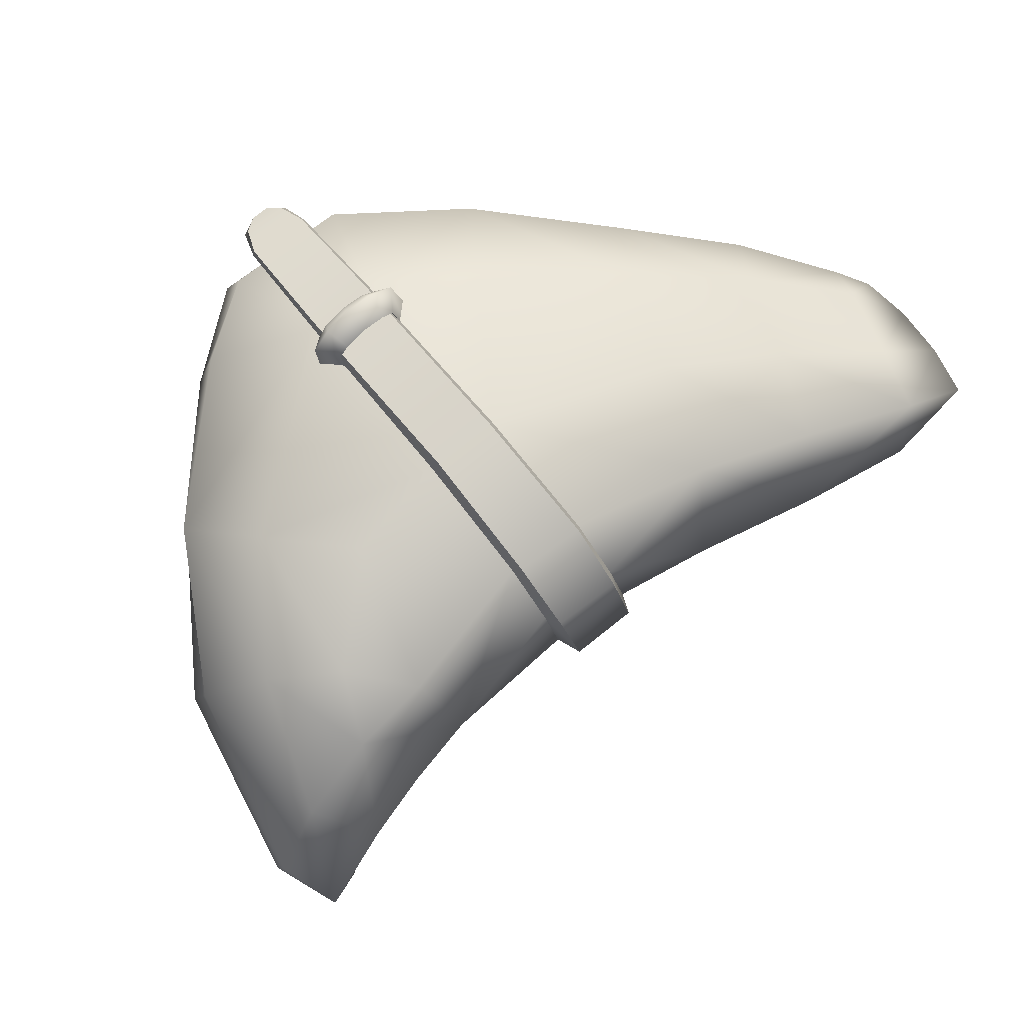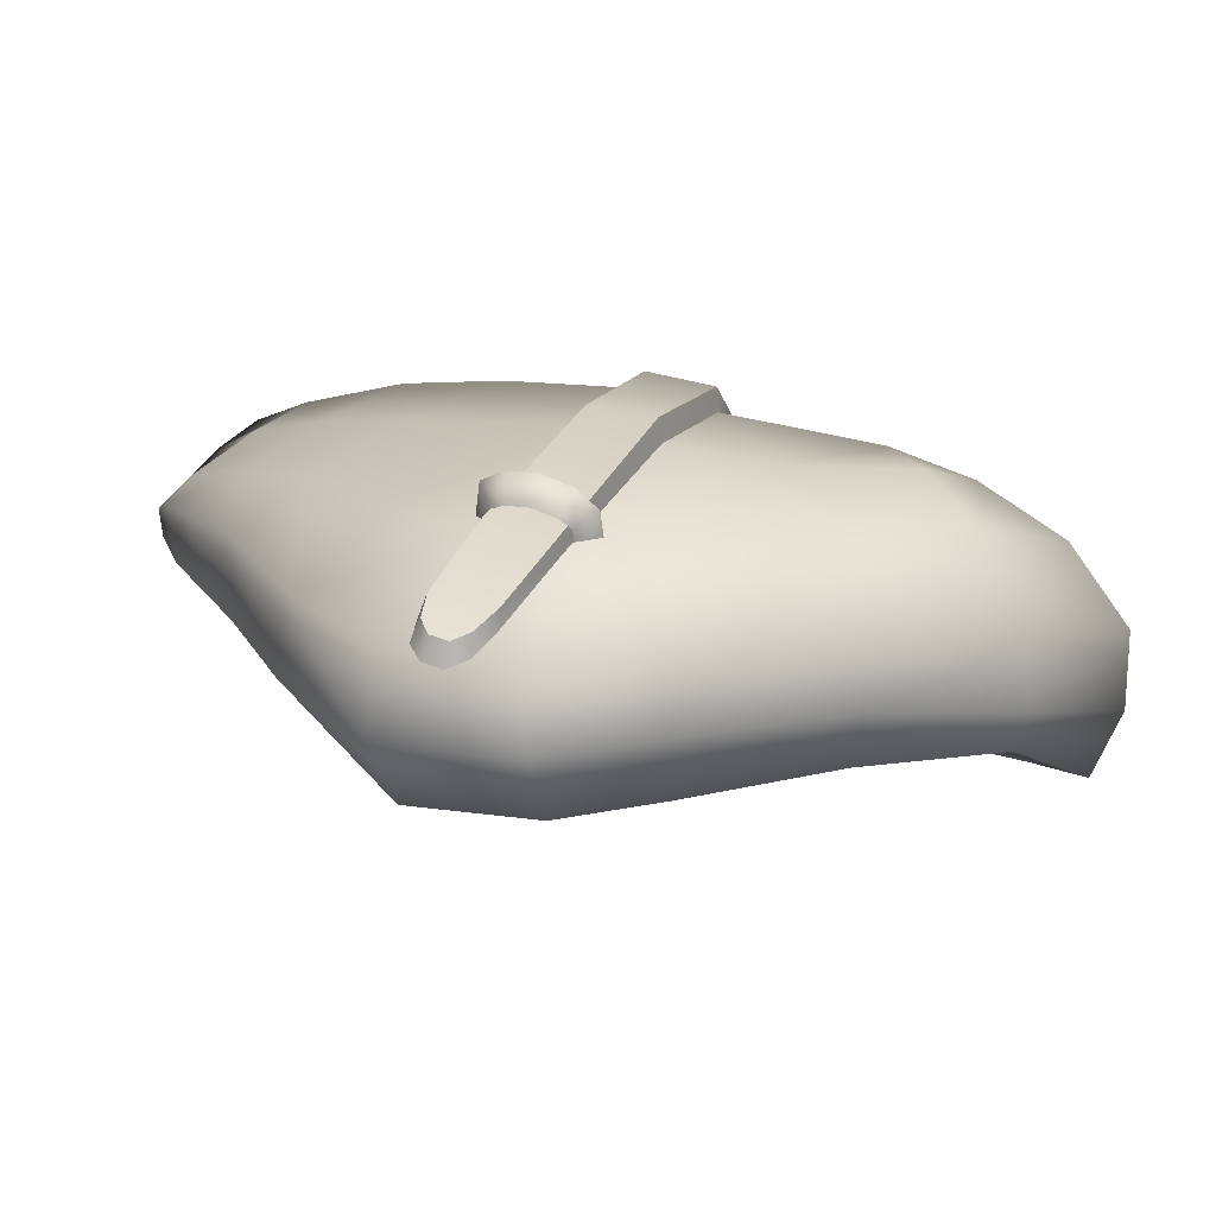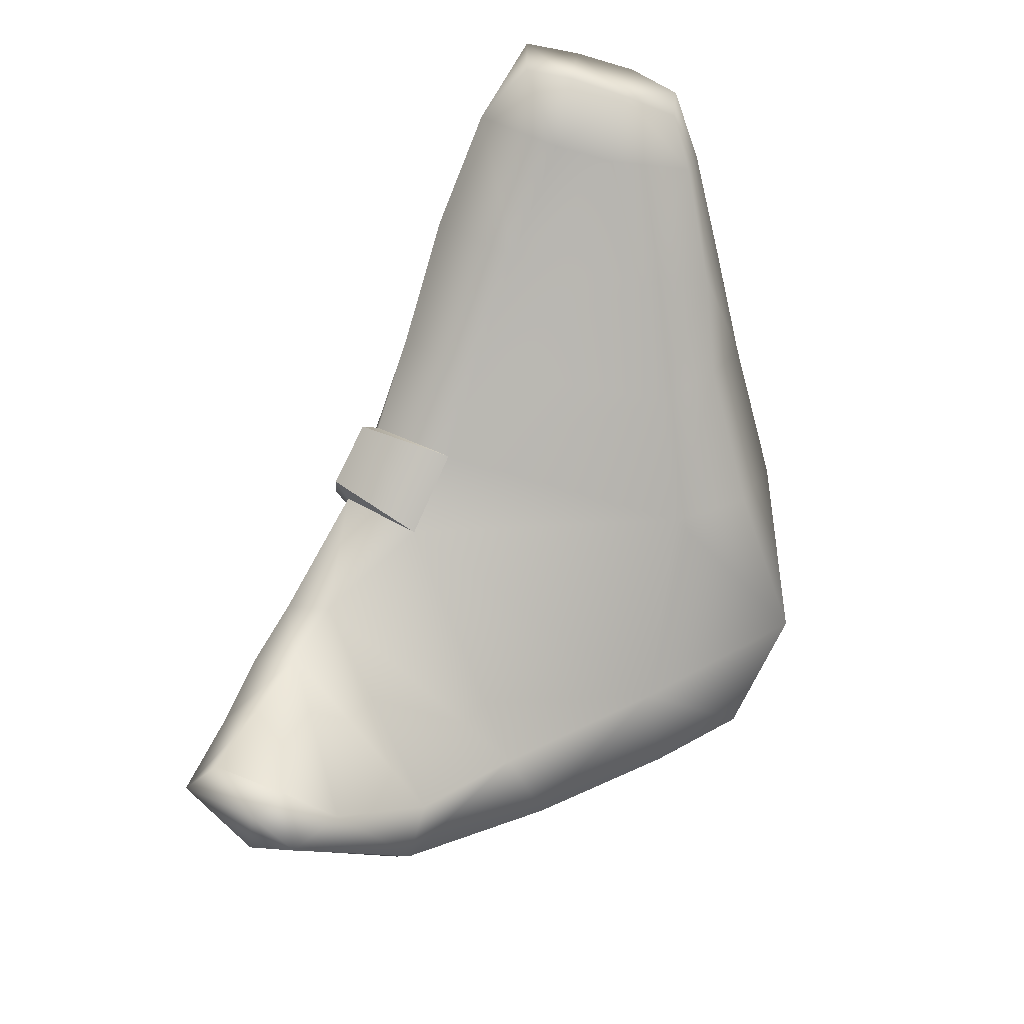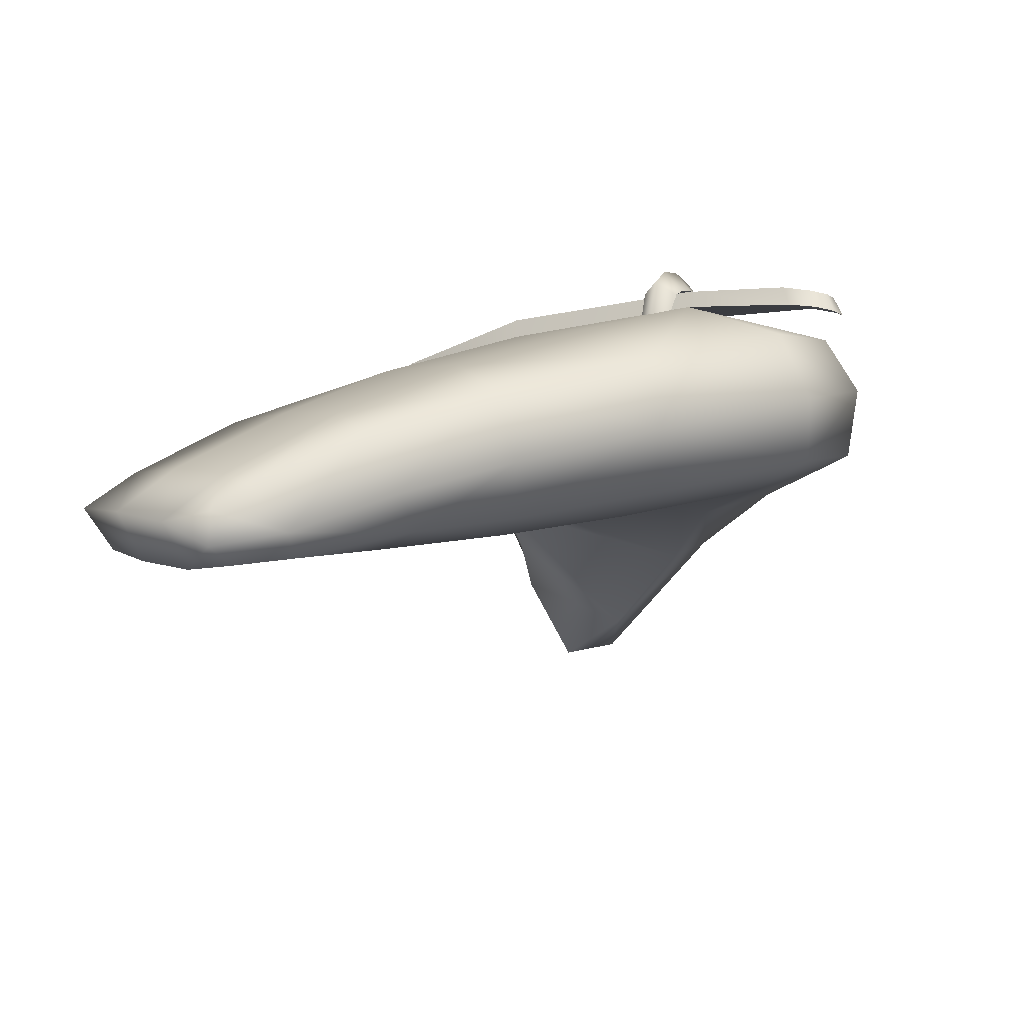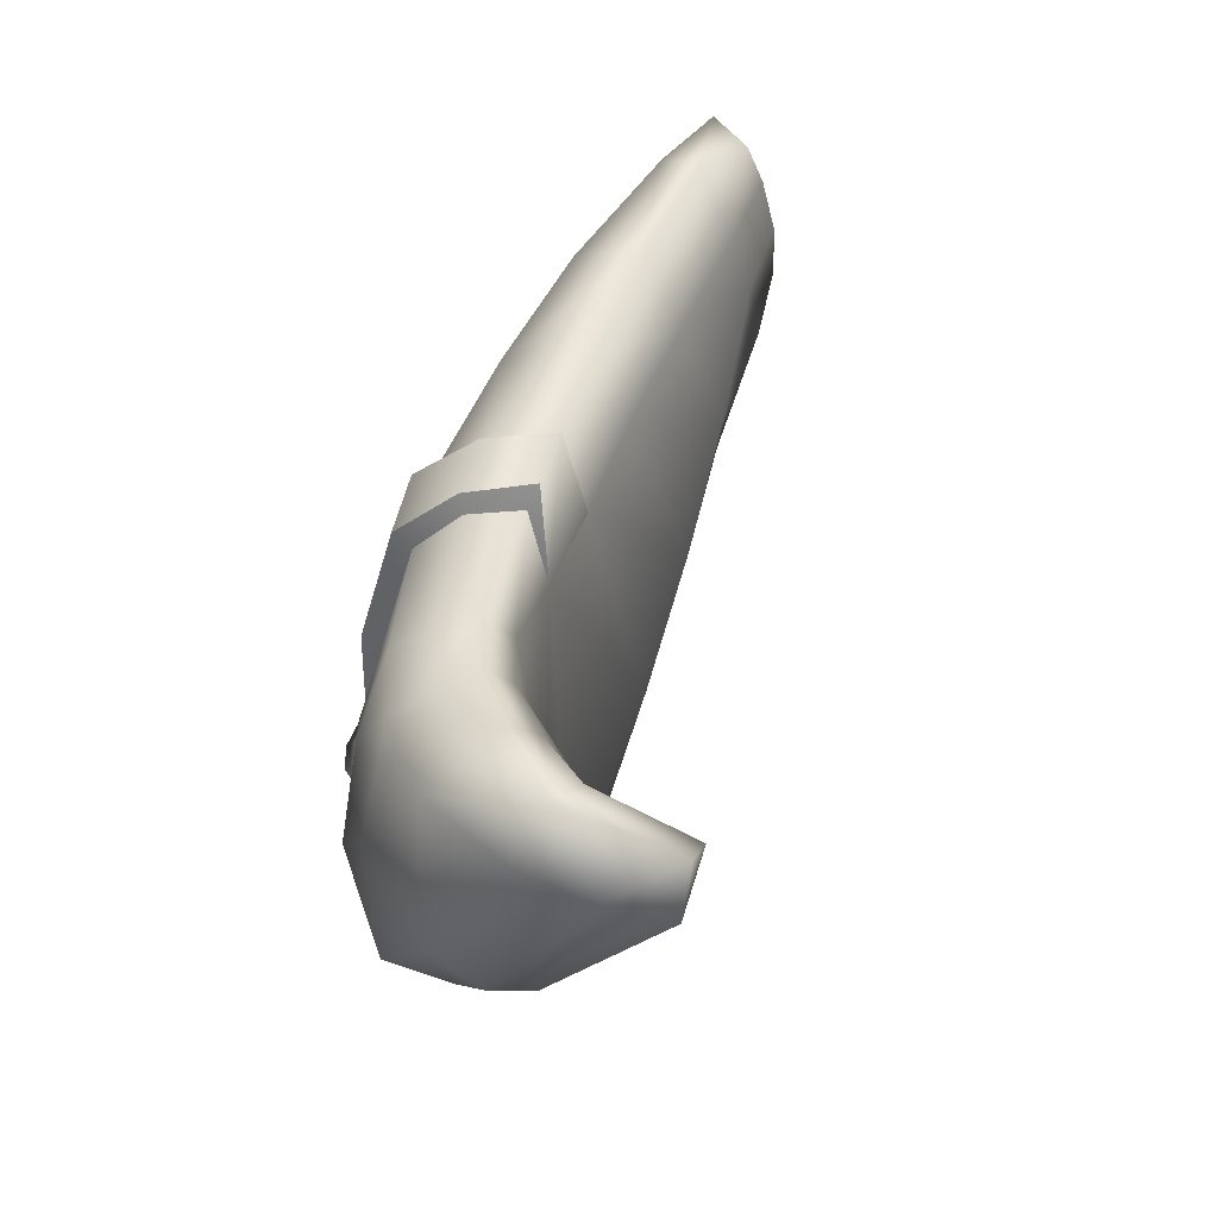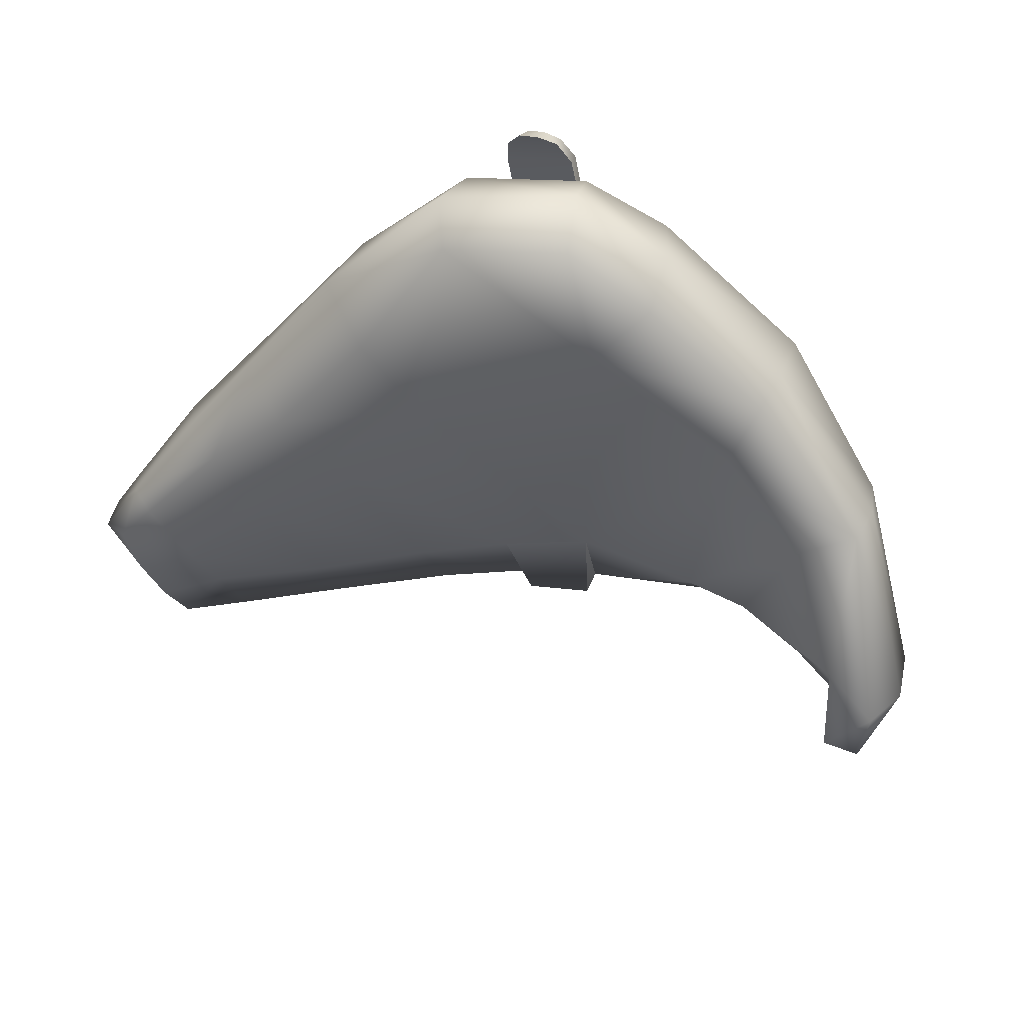
<metadata>
{"format":"obj","ext":"obj","renderer":"f3d","projection":"perspective","resolution":1024,"background":"white","views":[{"elev":52.9,"azim":-60.1,"up":"+Y"},{"elev":-53.5,"azim":-161.5,"up":"+Z"},{"elev":-79.4,"azim":41.1,"up":"+Y"},{"elev":13.2,"azim":97.5,"up":"+Y"},{"elev":20.9,"azim":-61.8,"up":"+Z"},{"elev":-31.2,"azim":167.7,"up":"+Y"}]}
</metadata>
<code>
g Object001
v -0.04829 0.2169 1.127
v -0.04469 0.2176 1.117
v -0.0468 0.2147 1.116
v -0.05055 0.2142 1.126
v -0.0438 0.2028 1.117
v -0.04757 0.2023 1.126
v -0.0429 0.2201 1.129
v -0.03941 0.2208 1.12
v -0.05055 0.2142 1.126
v -0.05346 0.216 1.119
v -0.04968 0.2218 1.121
v -0.04829 0.2169 1.127
v -0.04757 0.2023 1.126
v -0.05042 0.2016 1.119
v -0.0429 0.2201 1.129
v -0.04306 0.2257 1.125
v -0.0468 0.2147 1.116
v -0.0438 0.2028 1.117
v -0.03941 0.2208 1.12
v -0.04469 0.2176 1.117
v -0.03678 0.2211 1.132
v -0.03338 0.2204 1.133
v -0.02996 0.2208 1.124
v -0.03335 0.2218 1.122
v -0.02526 0.2095 1.125
v -0.02867 0.2092 1.134
v -0.0429 0.2201 1.129
v -0.03941 0.2208 1.12
v -0.03338 0.2204 1.133
v -0.03678 0.2211 1.132
v -0.03541 0.227 1.127
v -0.02871 0.225 1.13
v -0.02867 0.2092 1.134
v -0.02247 0.2117 1.131
v -0.0429 0.2201 1.129
v -0.04306 0.2257 1.125
v -0.02526 0.2095 1.125
v -0.02996 0.2208 1.124
v -0.03335 0.2218 1.122
v -0.03941 0.2208 1.12
v -0.01915 0.1913 1.227
v -0.05412 0.1913 1.206
v -0.04397 0.2054 1.173
v 0.002007 0.2019 1.204
v 0.02424 0.2078 1.18
v -0.006023 0.2147 1.145
v 0.01116 0.1874 1.247
v 0.02983 0.1941 1.228
v 0.04373 0.179 1.267
v 0.05548 0.1835 1.252
v 0.07147 0.1748 1.264
v 0.06172 0.1731 1.276
v 0.08082 0.1747 1.249
v 0.07093 0.1857 1.235
v 0.04915 0.1983 1.209
v 0.02124 0.2117 1.127
v 0.04309 0.2047 1.168
v -0.02607 0.2179 1.12
v -0.003517 0.2139 1.093
v -0.03551 0.2075 1.08
v -0.04434 0.2125 1.113
v 0.06282 0.1957 1.198
v 0.07761 0.1844 1.226
v 0.08341 0.1785 1.235
v -0.06048 0.2007 1.086
v -0.103 0.1775 1.103
v -0.1007 0.1887 1.13
v -0.06309 0.2003 1.163
v -0.0906 0.1898 1.157
v -0.1186 0.1717 1.167
v -0.1281 0.165 1.147
v -0.133 0.1472 1.127
v -0.07291 0.1846 1.196
v -0.1102 0.1678 1.187
v -0.1043 0.1473 1.197
v -0.07351 0.17 1.206
v -0.1287 0.1568 1.179
v -0.1215 0.1379 1.192
v -0.1353 0.1224 1.186
v -0.1458 0.1379 1.171
v -0.1543 0.112 1.165
v -0.1524 0.1026 1.181
v -0.148 0.09454 1.157
v -0.1286 0.1329 1.118
v -0.1228 0.123 1.118
v -0.1353 0.08178 1.15
v -0.09587 0.1616 1.097
v -0.08879 0.1484 1.096
v -0.058 0.1828 1.078
v -0.05278 0.1646 1.08
v -0.02775 0.1745 1.072
v -0.02985 0.1936 1.07
v 0.004906 0.1795 1.084
v 0.006099 0.1975 1.084
v 0.03186 0.1928 1.123
v 0.02092 0.1727 1.125
v 0.03956 0.1685 1.163
v 0.04988 0.1863 1.161
v 0.05687 0.1683 1.186
v 0.06496 0.1803 1.189
v 0.07851 0.1722 1.216
v 0.07385 0.1643 1.216
v 0.08082 0.1636 1.231
v 0.08601 0.1698 1.235
v 0.07365 0.1602 1.244
v 0.06479 0.1598 1.259
v 0.05632 0.1605 1.27
v 0.03698 0.1648 1.268
v 0.00655 0.1651 1.253
v -0.02492 0.1628 1.233
v -0.05368 0.1755 1.217
v -0.04859 0.1596 1.219
v -0.06421 0.2057 1.166
v -0.04754 0.2099 1.173
v -0.05742 0.1941 1.208
v -0.07425 0.1895 1.199
v -0.07365 0.171 1.212
v -0.05674 0.1752 1.219
v -0.04525 0.2167 1.114
v -0.02897 0.222 1.12
v -0.01871 0.2251 1.093
v -0.03387 0.2214 1.086
v -0.01741 0.2245 1.085
v -0.02797 0.2215 1.079
v -0.02305 0.2218 1.078
v -0.0189 0.2234 1.08
v -0.06839 0.1525 1.215
v -0.05141 0.1562 1.222
v -0.1365 0.07878 1.166
v -0.01374 0.1588 1.213
v -0.03787 0.1566 1.198
v -0.04859 0.1596 1.219
v -0.02492 0.1628 1.233
v 0.0222 0.1595 1.168
v 0.001506 0.161 1.136
v 0.03956 0.1685 1.163
v 0.02092 0.1727 1.125
v 0.05687 0.1683 1.186
v 0.04057 0.1589 1.199
v 0.01704 0.1593 1.231
v 0.00655 0.1651 1.253
v 0.03698 0.1648 1.268
v 0.04828 0.1604 1.247
v 0.05801 0.1594 1.233
v 0.07385 0.1643 1.216
v 0.07365 0.1602 1.244
v 0.08082 0.1636 1.231
v 0.06479 0.1598 1.259
v 0.05632 0.1605 1.27
v 0.004906 0.1795 1.084
v -0.04144 0.1603 1.099
v -0.06112 0.1543 1.188
v -0.02775 0.1745 1.072
v -0.05278 0.1646 1.08
v -0.08879 0.1484 1.096
v -0.08475 0.1427 1.116
v -0.09475 0.1438 1.188
v -0.06945 0.1553 1.209
v -0.1043 0.1473 1.197
v -0.109 0.1217 1.127
v -0.1106 0.1351 1.185
v -0.1215 0.1379 1.192
v -0.1353 0.1224 1.186
v -0.1264 0.1198 1.182
v -0.1227 0.09391 1.147
v -0.1412 0.1012 1.18
v -0.126 0.08081 1.165
v -0.1524 0.1026 1.181
v -0.1228 0.123 1.118
v -0.1353 0.08178 1.15
v -0.1365 0.07878 1.166
v -0.06112 0.1543 1.188
v -0.06839 0.1525 1.215
v -0.05141 0.1562 1.222
v -0.03787 0.1566 1.198
v -0.05674 0.1752 1.219
v -0.05368 0.1755 1.217
v -0.04859 0.1596 1.219
v -0.05141 0.1562 1.222
v -0.05742 0.1941 1.208
v -0.05412 0.1913 1.206
v -0.04754 0.2099 1.173
v -0.04397 0.2054 1.173
v -0.02897 0.222 1.12
v -0.02607 0.2179 1.12
v -0.01499 0.2207 1.091
v -0.01871 0.2251 1.093
v -0.01351 0.2204 1.083
v -0.01741 0.2245 1.085
v -0.01552 0.219 1.078
v -0.0189 0.2234 1.08
v -0.02305 0.2218 1.078
v -0.02024 0.2171 1.075
v -0.02618 0.217 1.077
v -0.02797 0.2215 1.079
v -0.03225 0.2173 1.084
v -0.03387 0.2214 1.086
v -0.04434 0.2125 1.113
v -0.04525 0.2167 1.114
v -0.06421 0.2057 1.166
v -0.06309 0.2003 1.163
v -0.07425 0.1895 1.199
v -0.07291 0.1846 1.196
v -0.07365 0.171 1.212
v -0.07351 0.17 1.206
v -0.06839 0.1525 1.215
v -0.06945 0.1553 1.209
v -0.06945 0.1553 1.209
v -0.06839 0.1525 1.215
v -0.06112 0.1543 1.188
v -0.03787 0.1566 1.198
v -0.05141 0.1562 1.222
v -0.04859 0.1596 1.219
v -0.02607 0.2179 1.12
v -0.01499 0.2207 1.091
v -0.03225 0.2173 1.084
v -0.04434 0.2125 1.113
v -0.02618 0.217 1.077
v -0.01351 0.2204 1.083
v -0.01552 0.219 1.078
v -0.02024 0.2171 1.075
v -0.06945 0.1553 1.209
g Object001_0
f 3 2 1
f 4 3 1
f 5 3 4
f 6 5 4
f 1 2 7
f 2 8 7
f 11 10 9
f 12 11 9
f 9 10 13
f 10 14 13
f 12 15 11
f 15 16 11
f 10 17 14
f 10 11 17
f 17 18 14
f 16 19 11
f 19 20 11
f 11 20 17
f 23 22 21
f 24 23 21
f 23 25 22
f 25 26 22
f 24 21 27
f 28 24 27
f 31 30 29
f 32 31 29
f 32 29 33
f 34 32 33
f 30 31 35
f 31 36 35
f 34 37 32
f 37 38 32
f 32 38 39
f 31 32 39
f 31 39 36
f 39 40 36
f 43 42 41
f 44 43 41
f 43 44 45
f 46 43 45
f 41 47 44
f 47 48 44
f 47 49 48
f 49 50 48
f 50 49 51
f 49 52 51
f 50 51 53
f 54 50 53
f 48 50 54
f 55 48 54
f 44 48 55
f 45 44 55
f 46 45 56
f 45 57 56
f 45 55 57
f 46 56 58
f 43 46 58
f 56 59 58
f 59 60 58
f 60 61 58
f 55 62 57
f 63 62 55
f 54 63 55
f 64 63 54
f 53 64 54
f 60 65 61
f 61 65 66
f 67 61 66
f 61 67 68
f 67 69 68
f 69 67 70
f 67 71 70
f 67 66 71
f 66 72 71
f 69 73 68
f 69 70 74
f 73 69 74
f 74 75 73
f 75 76 73
f 74 77 75
f 70 77 74
f 70 71 77
f 77 78 75
f 79 78 77
f 80 79 77
f 71 80 77
f 71 72 80
f 72 81 80
f 82 80 81
f 79 80 82
f 83 82 81
f 81 72 84
f 83 81 84
f 84 85 83
f 85 86 83
f 84 87 85
f 84 72 87
f 87 88 85
f 87 89 88
f 89 90 88
f 91 90 89
f 92 91 89
f 93 91 92
f 94 93 92
f 94 95 93
f 95 96 93
f 97 96 95
f 98 97 95
f 99 97 98
f 100 99 98
f 100 101 99
f 101 102 99
f 103 102 101
f 104 103 101
f 64 104 101
f 63 64 101
f 62 63 101
f 100 62 101
f 57 62 100
f 98 57 100
f 98 95 57
f 95 56 57
f 95 94 56
f 94 59 56
f 94 92 59
f 92 60 59
f 92 89 60
f 89 65 60
f 66 65 89
f 87 66 89
f 72 66 87
f 103 104 105
f 51 106 105
f 51 52 106
f 52 107 106
f 108 107 52
f 49 108 52
f 109 108 49
f 47 109 49
f 47 41 109
f 41 110 109
f 53 51 105
f 104 53 105
f 53 104 64
f 111 110 41
f 110 111 112
f 42 111 41
f 115 114 113
f 116 115 113
f 115 116 117
f 118 115 117
f 119 113 114
f 120 119 114
f 120 121 119
f 121 122 119
f 121 123 122
f 123 124 122
f 125 124 123
f 126 125 123
f 118 117 127
f 128 118 127
f 129 82 83
f 86 129 83
f 132 131 130
f 133 132 130
f 130 131 134
f 131 135 134
f 134 135 136
f 135 137 136
f 136 138 134
f 138 139 134
f 134 139 130
f 139 140 130
f 130 140 133
f 140 141 133
f 141 140 142
f 140 143 142
f 140 139 144
f 143 140 144
f 139 138 145
f 144 139 145
f 146 144 145
f 143 144 146
f 147 146 145
f 148 143 146
f 149 142 143
f 148 149 143
f 137 135 150
f 135 151 150
f 152 151 135
f 131 152 135
f 150 151 153
f 153 151 154
f 155 154 151
f 156 155 151
f 151 152 156
f 152 157 156
f 152 158 157
f 158 159 157
f 156 157 160
f 157 161 160
f 157 159 161
f 159 162 161
f 162 163 161
f 163 164 161
f 161 164 165
f 160 161 165
f 164 166 165
f 166 167 165
f 164 163 168
f 166 164 168
f 156 160 169
f 155 156 169
f 160 165 169
f 165 170 169
f 165 167 170
f 167 171 170
f 171 167 166
f 168 171 166
f 174 173 172
f 175 174 172
f 178 177 176
f 179 178 176
f 176 177 180
f 177 181 180
f 182 180 181
f 183 182 181
f 184 182 183
f 185 184 183
f 185 186 184
f 186 187 184
f 186 188 187
f 188 189 187
f 188 190 189
f 190 191 189
f 192 191 190
f 193 192 190
f 192 193 194
f 195 192 194
f 195 194 196
f 197 195 196
f 197 196 198
f 199 197 198
f 200 199 198
f 201 200 198
f 202 200 201
f 203 202 201
f 202 203 204
f 203 205 204
f 204 205 206
f 205 207 206
f 210 209 208
f 213 212 211
f 216 215 214
f 217 216 214
f 216 218 215
f 218 219 215
f 220 219 218
f 221 220 218
f 222 76 75

</code>
